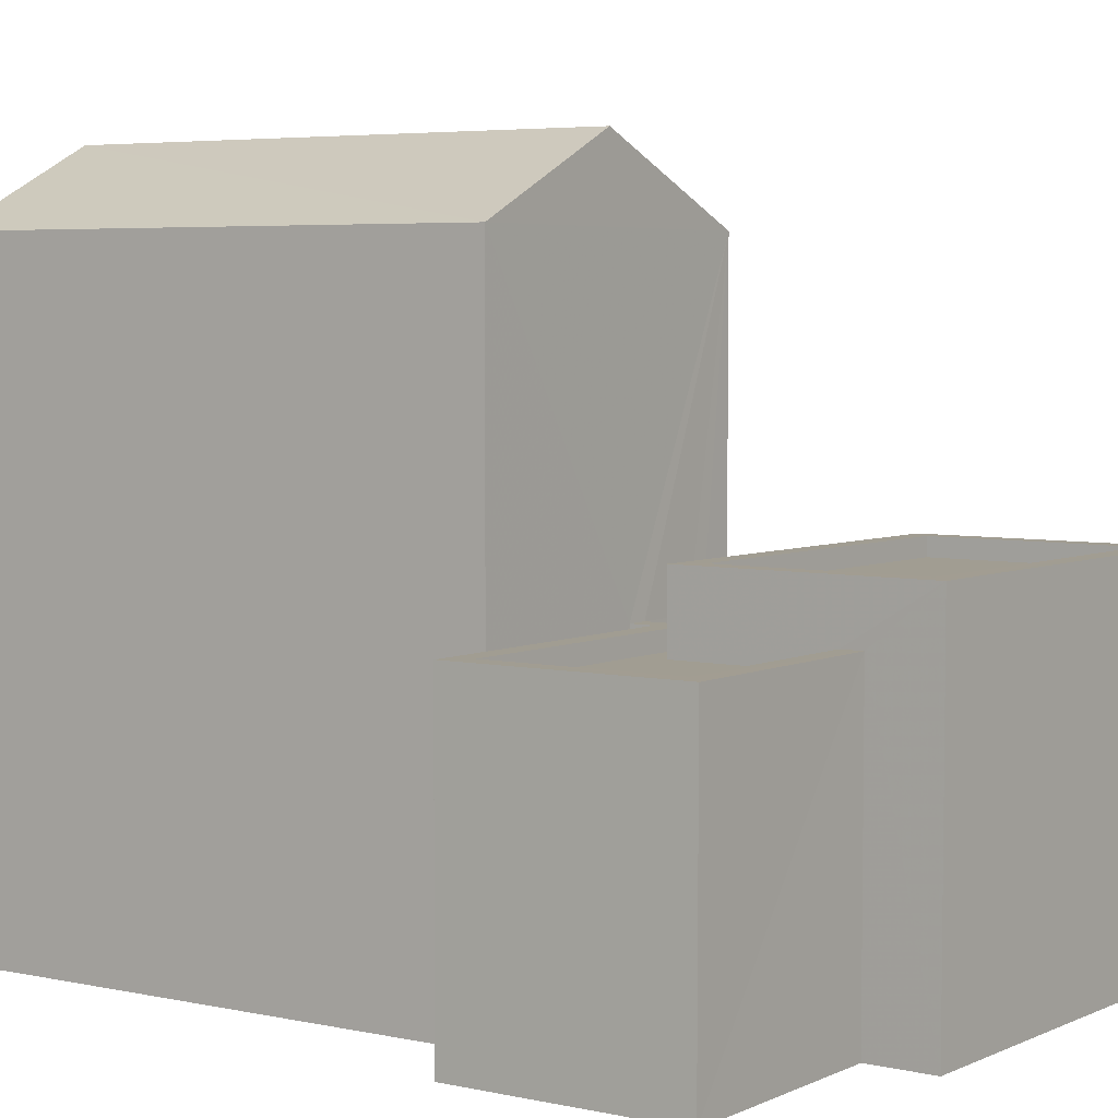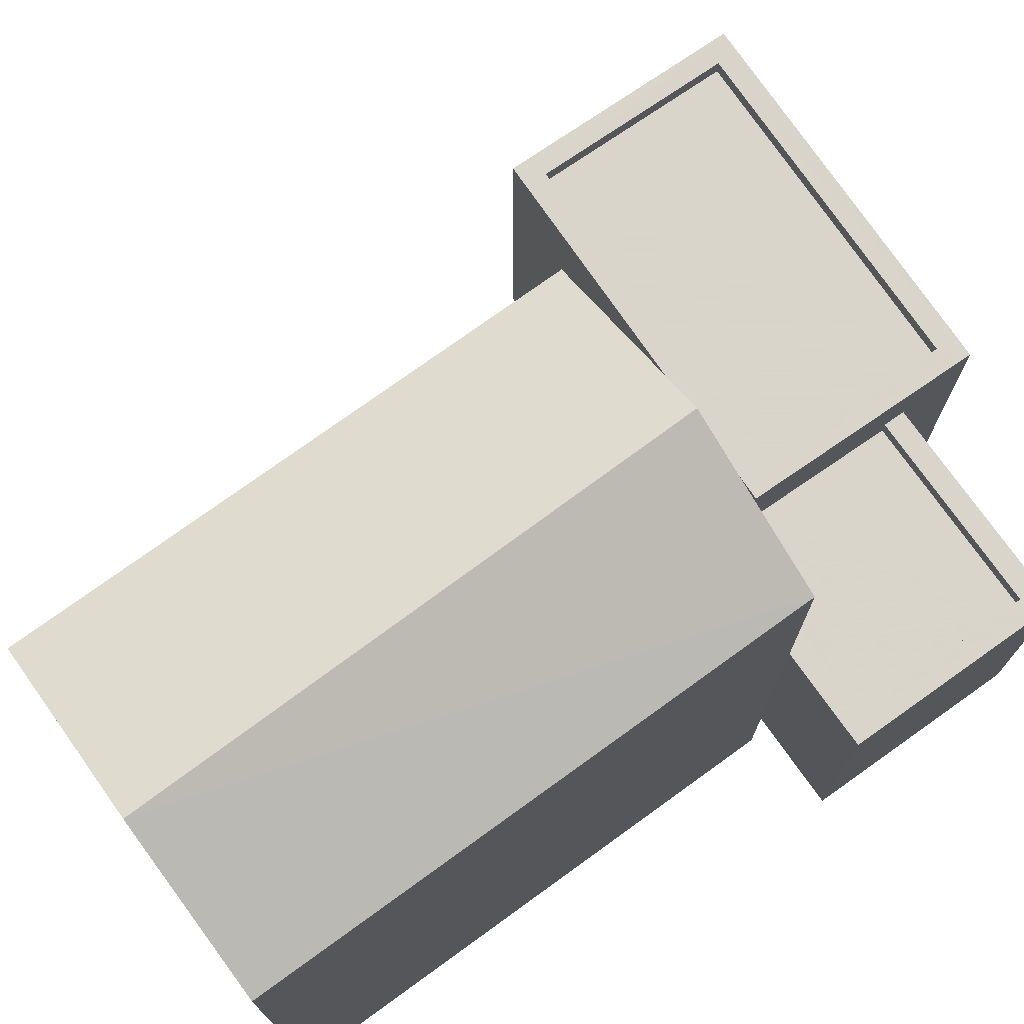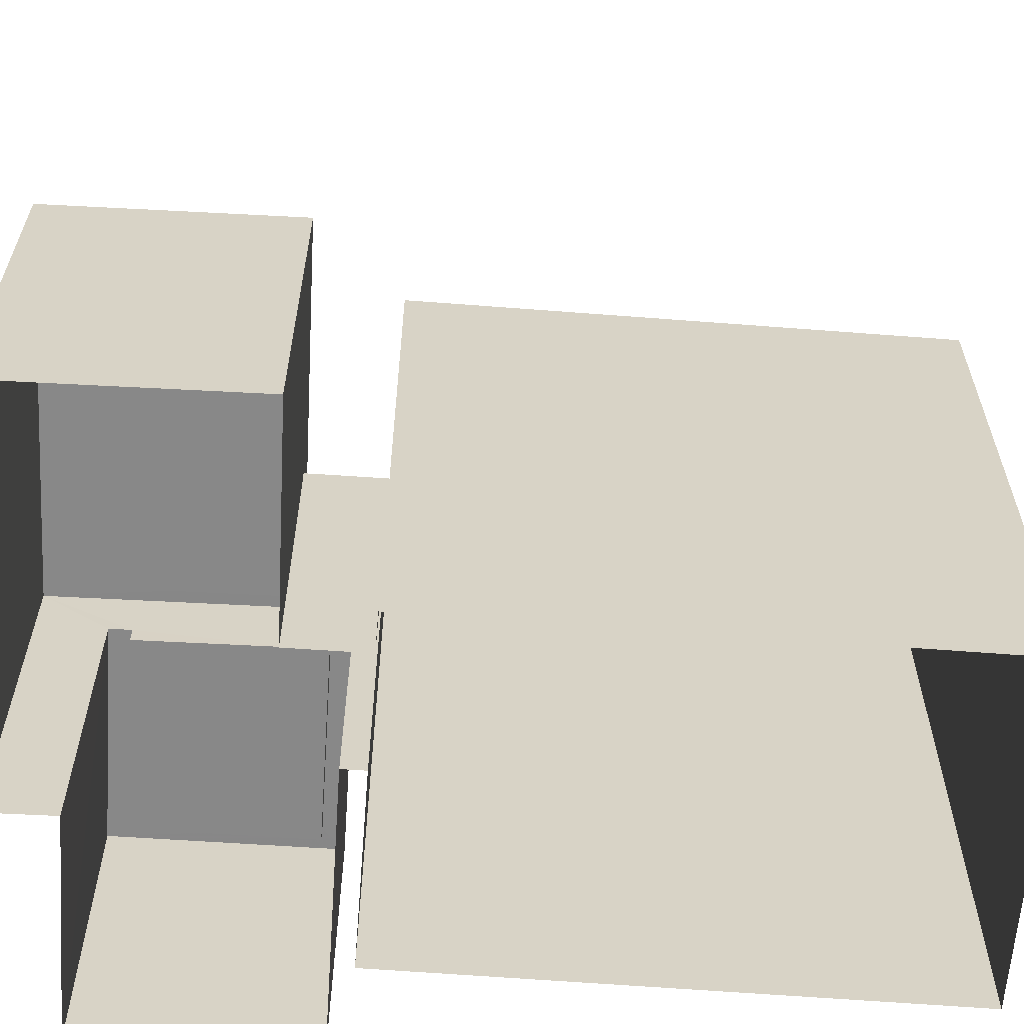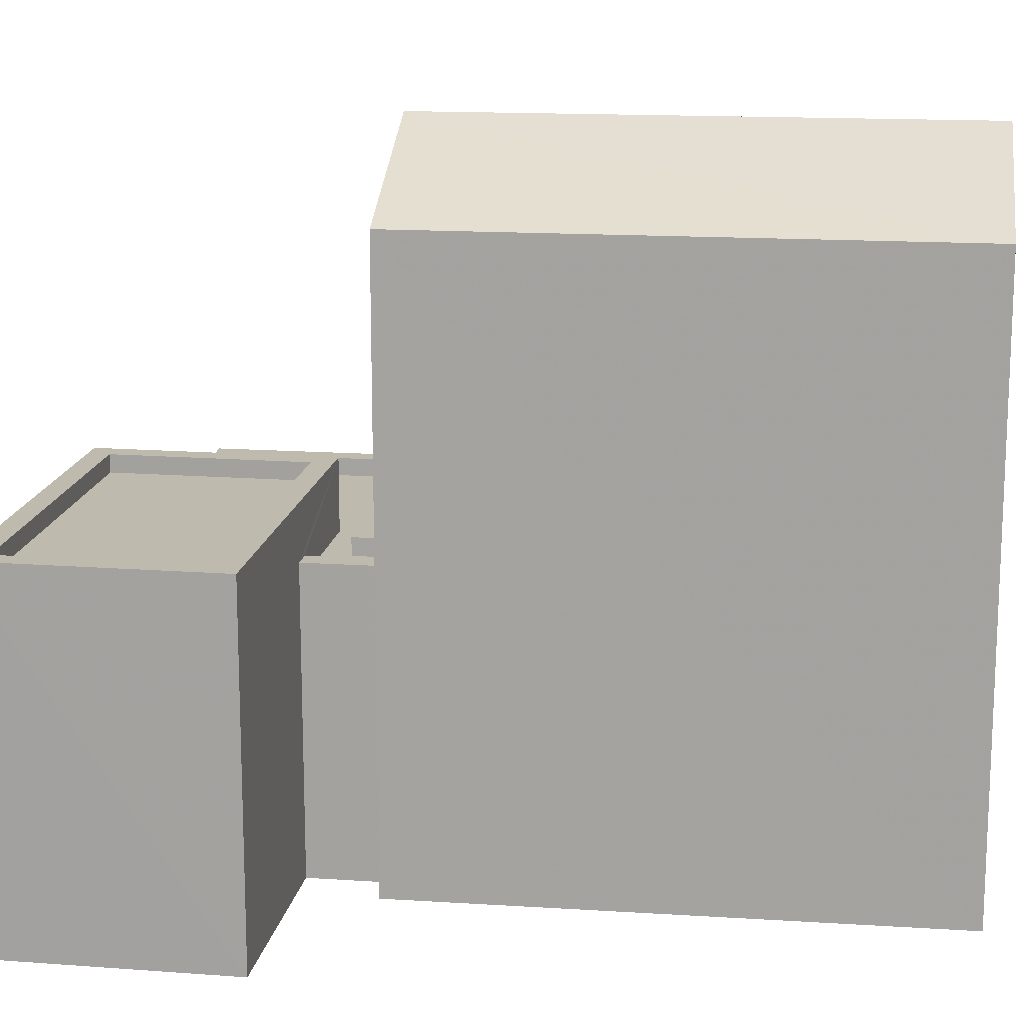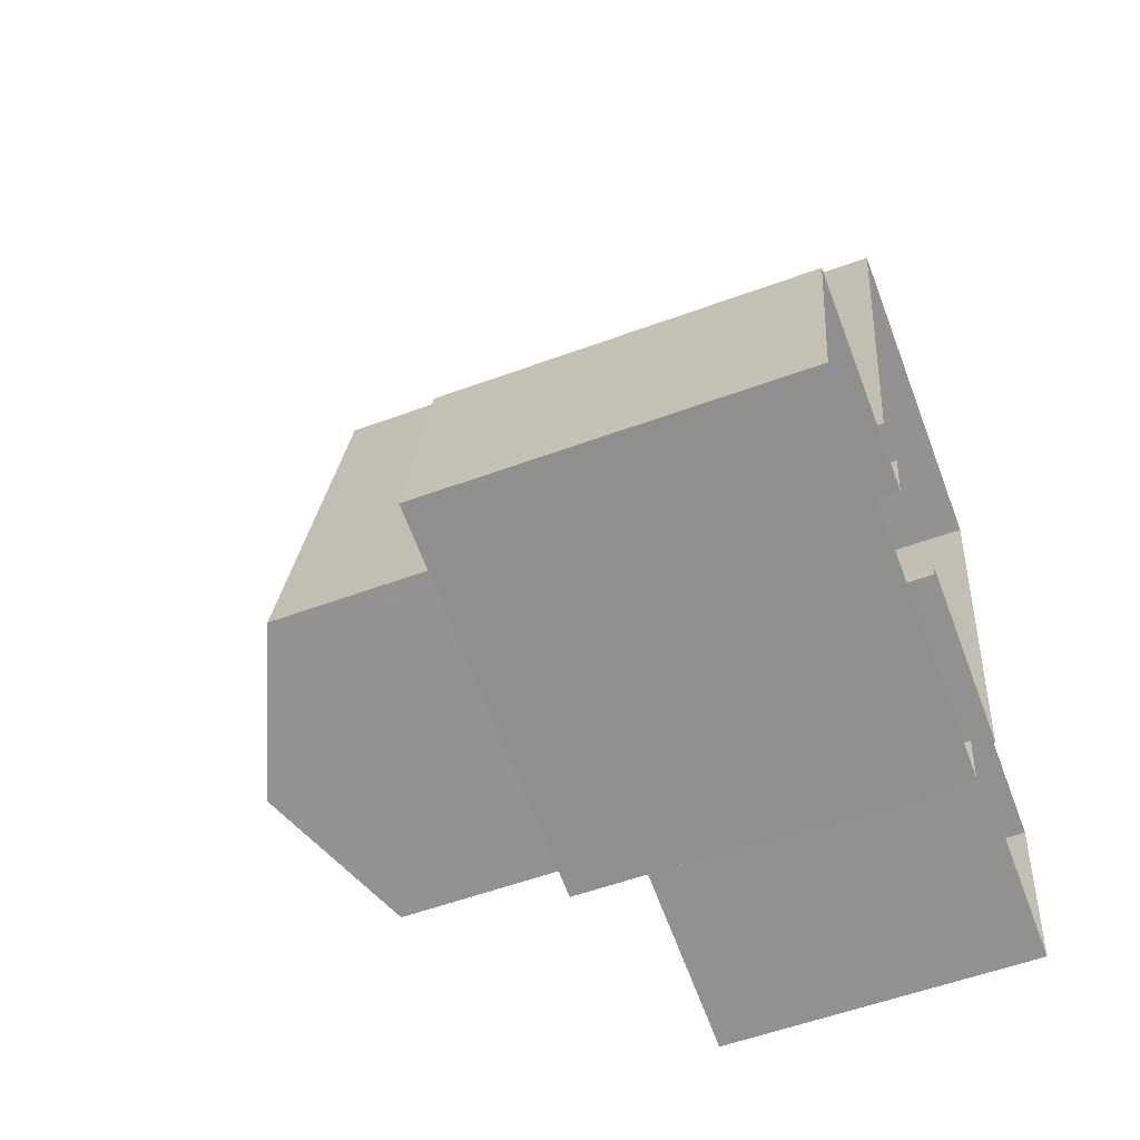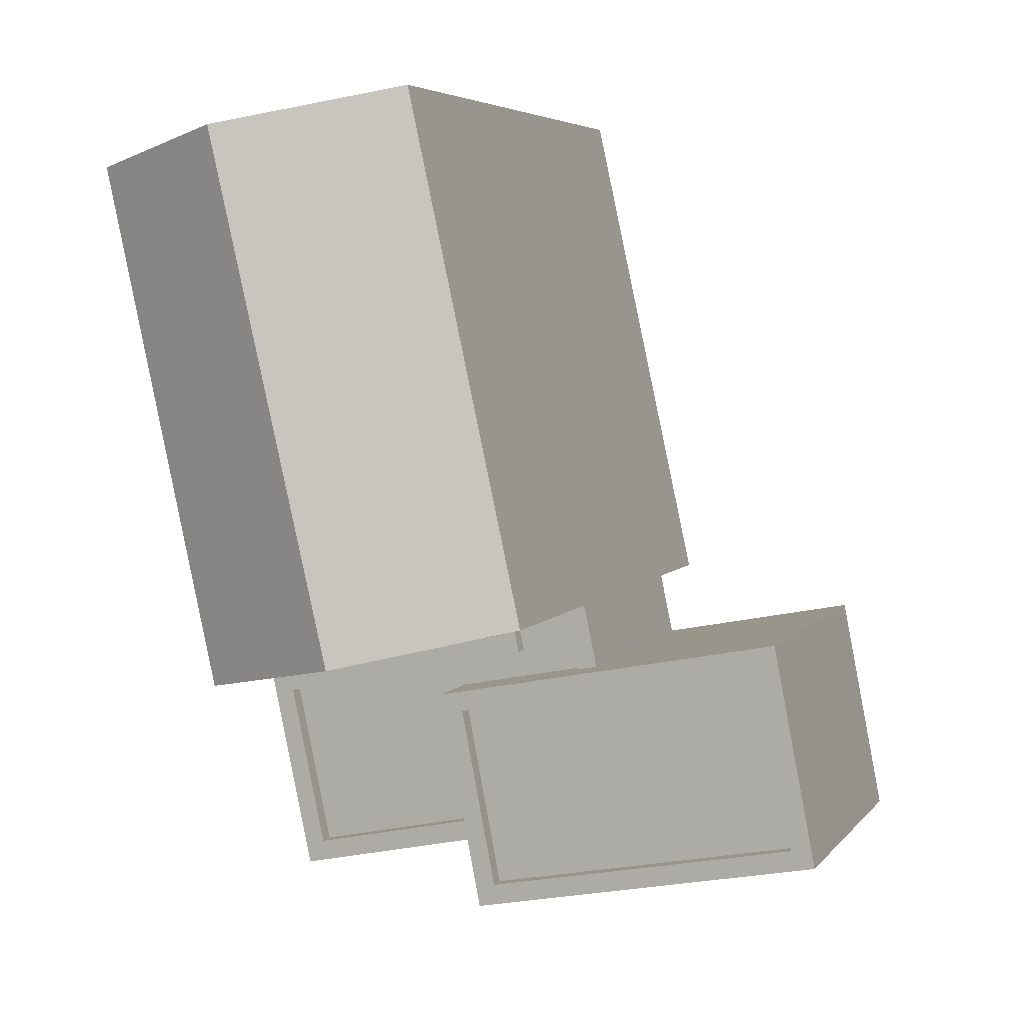
<metadata>
{"format":"obj","ext":"obj","renderer":"f3d","projection":"perspective","resolution":1024,"background":"white","views":[{"elev":4.8,"azim":-43.1,"up":"+Z"},{"elev":74.8,"azim":-113.5,"up":"+Z"},{"elev":-62.7,"azim":97.9,"up":"+Z"},{"elev":15.6,"azim":110.1,"up":"+Z"},{"elev":-55.5,"azim":111.2,"up":"+Y"},{"elev":5.0,"azim":19.9,"up":"+Y"}]}
</metadata>
<code>
v -9568 -3.666e+04 31.3
v -9565 -3.666e+04 31.3
v -9568 -3.666e+04 31.3
v -9559 -3.666e+04 31.29
v -9565 -3.666e+04 31.3
v -9569 -3.665e+04 31.3
v -9565 -3.666e+04 31.3
v -9567 -3.666e+04 31.3
v -9564 -3.665e+04 31.3
v -9563 -3.666e+04 31.3
v -9560 -3.666e+04 31.29
v -9565 -3.666e+04 31.3
v -9563 -3.666e+04 31.3
v -9563 -3.666e+04 31.3
v -9564 -3.666e+04 35.27
v -9564 -3.666e+04 35.27
v -9563 -3.666e+04 35.27
v -9563 -3.666e+04 35.27
v -9568 -3.666e+04 35.27
v -9565 -3.666e+04 35.27
v -9568 -3.666e+04 35.28
v -9565 -3.666e+04 35.27
v -9565 -3.666e+04 35.52
v -9564 -3.666e+04 35.52
v -9565 -3.666e+04 35.52
v -9564 -3.666e+04 35.52
v -9568 -3.666e+04 35.53
v -9568 -3.666e+04 35.53
v -9568 -3.666e+04 35.52
v -9565 -3.666e+04 35.52
v -9568 -3.666e+04 35.52
v -9565 -3.666e+04 35.52
v -9563 -3.666e+04 35.52
v -9563 -3.666e+04 35.52
v -9563 -3.666e+04 35.52
v -9563 -3.666e+04 35.52
v -9560 -3.666e+04 36.28
v -9565 -3.666e+04 36.28
v -9559 -3.666e+04 36.28
v -9564 -3.666e+04 36.28
v -9560 -3.666e+04 36.03
v -9565 -3.666e+04 36.03
v -9564 -3.666e+04 36.03
v -9560 -3.666e+04 36.03
v -9560 -3.666e+04 36.28
v -9560 -3.666e+04 36.28
v -9565 -3.666e+04 36.28
v -9565 -3.666e+04 36.28
v -9567 -3.666e+04 39.84
v -9567 -3.665e+04 40.91
v -9569 -3.665e+04 39.84
v -9565 -3.666e+04 40.9
v -9564 -3.665e+04 39.84
v -9563 -3.666e+04 39.83
f 1 2 3
f 4 5 2
f 6 7 8
f 9 7 6
f 4 10 11
f 1 12 2
f 13 12 7
f 14 13 9
f 10 12 13
f 2 10 4
f 13 7 9
f 10 2 12
f 15 16 17
f 17 16 18
f 19 20 21
f 20 16 21
f 18 16 20
f 22 20 19
f 23 24 25
f 26 24 23
f 23 27 28
f 28 27 29
f 30 31 32
f 32 31 29
f 26 23 28
f 31 28 29
f 33 34 35
f 33 36 34
f 37 38 39
f 37 40 38
f 41 42 43
f 44 41 43
f 39 45 46
f 39 46 37
f 47 38 48
f 45 47 48
f 48 38 40
f 48 46 45
f 49 50 51
f 52 50 49
f 50 52 53
f 53 52 54
f 31 19 21
f 28 31 21
f 26 28 21
f 16 26 21
f 15 26 16
f 15 24 26
f 33 35 17
f 18 33 17
f 30 19 31
f 30 22 19
f 1 23 12
f 1 27 23
f 7 12 23
f 25 7 23
f 29 1 3
f 29 27 1
f 32 29 3
f 2 32 3
f 36 13 34
f 36 10 13
f 30 47 20
f 47 30 38
f 38 32 5
f 20 22 30
f 5 32 2
f 30 32 38
f 39 5 4
f 39 38 5
f 11 10 36
f 45 11 36
f 45 36 47
f 33 18 20
f 33 20 47
f 36 33 47
f 39 4 11
f 45 39 11
f 37 41 44
f 37 46 41
f 37 44 43
f 40 37 43
f 42 40 43
f 42 48 40
f 46 48 42
f 41 46 42
f 13 14 34
f 8 7 25
f 14 54 34
f 17 35 15
f 8 25 49
f 54 49 25
f 25 24 54
f 15 35 24
f 54 35 34
f 24 35 54
f 52 49 54
f 50 53 51
f 6 53 9
f 6 51 53
f 54 14 9
f 53 54 9
f 49 6 8
f 49 51 6

</code>
